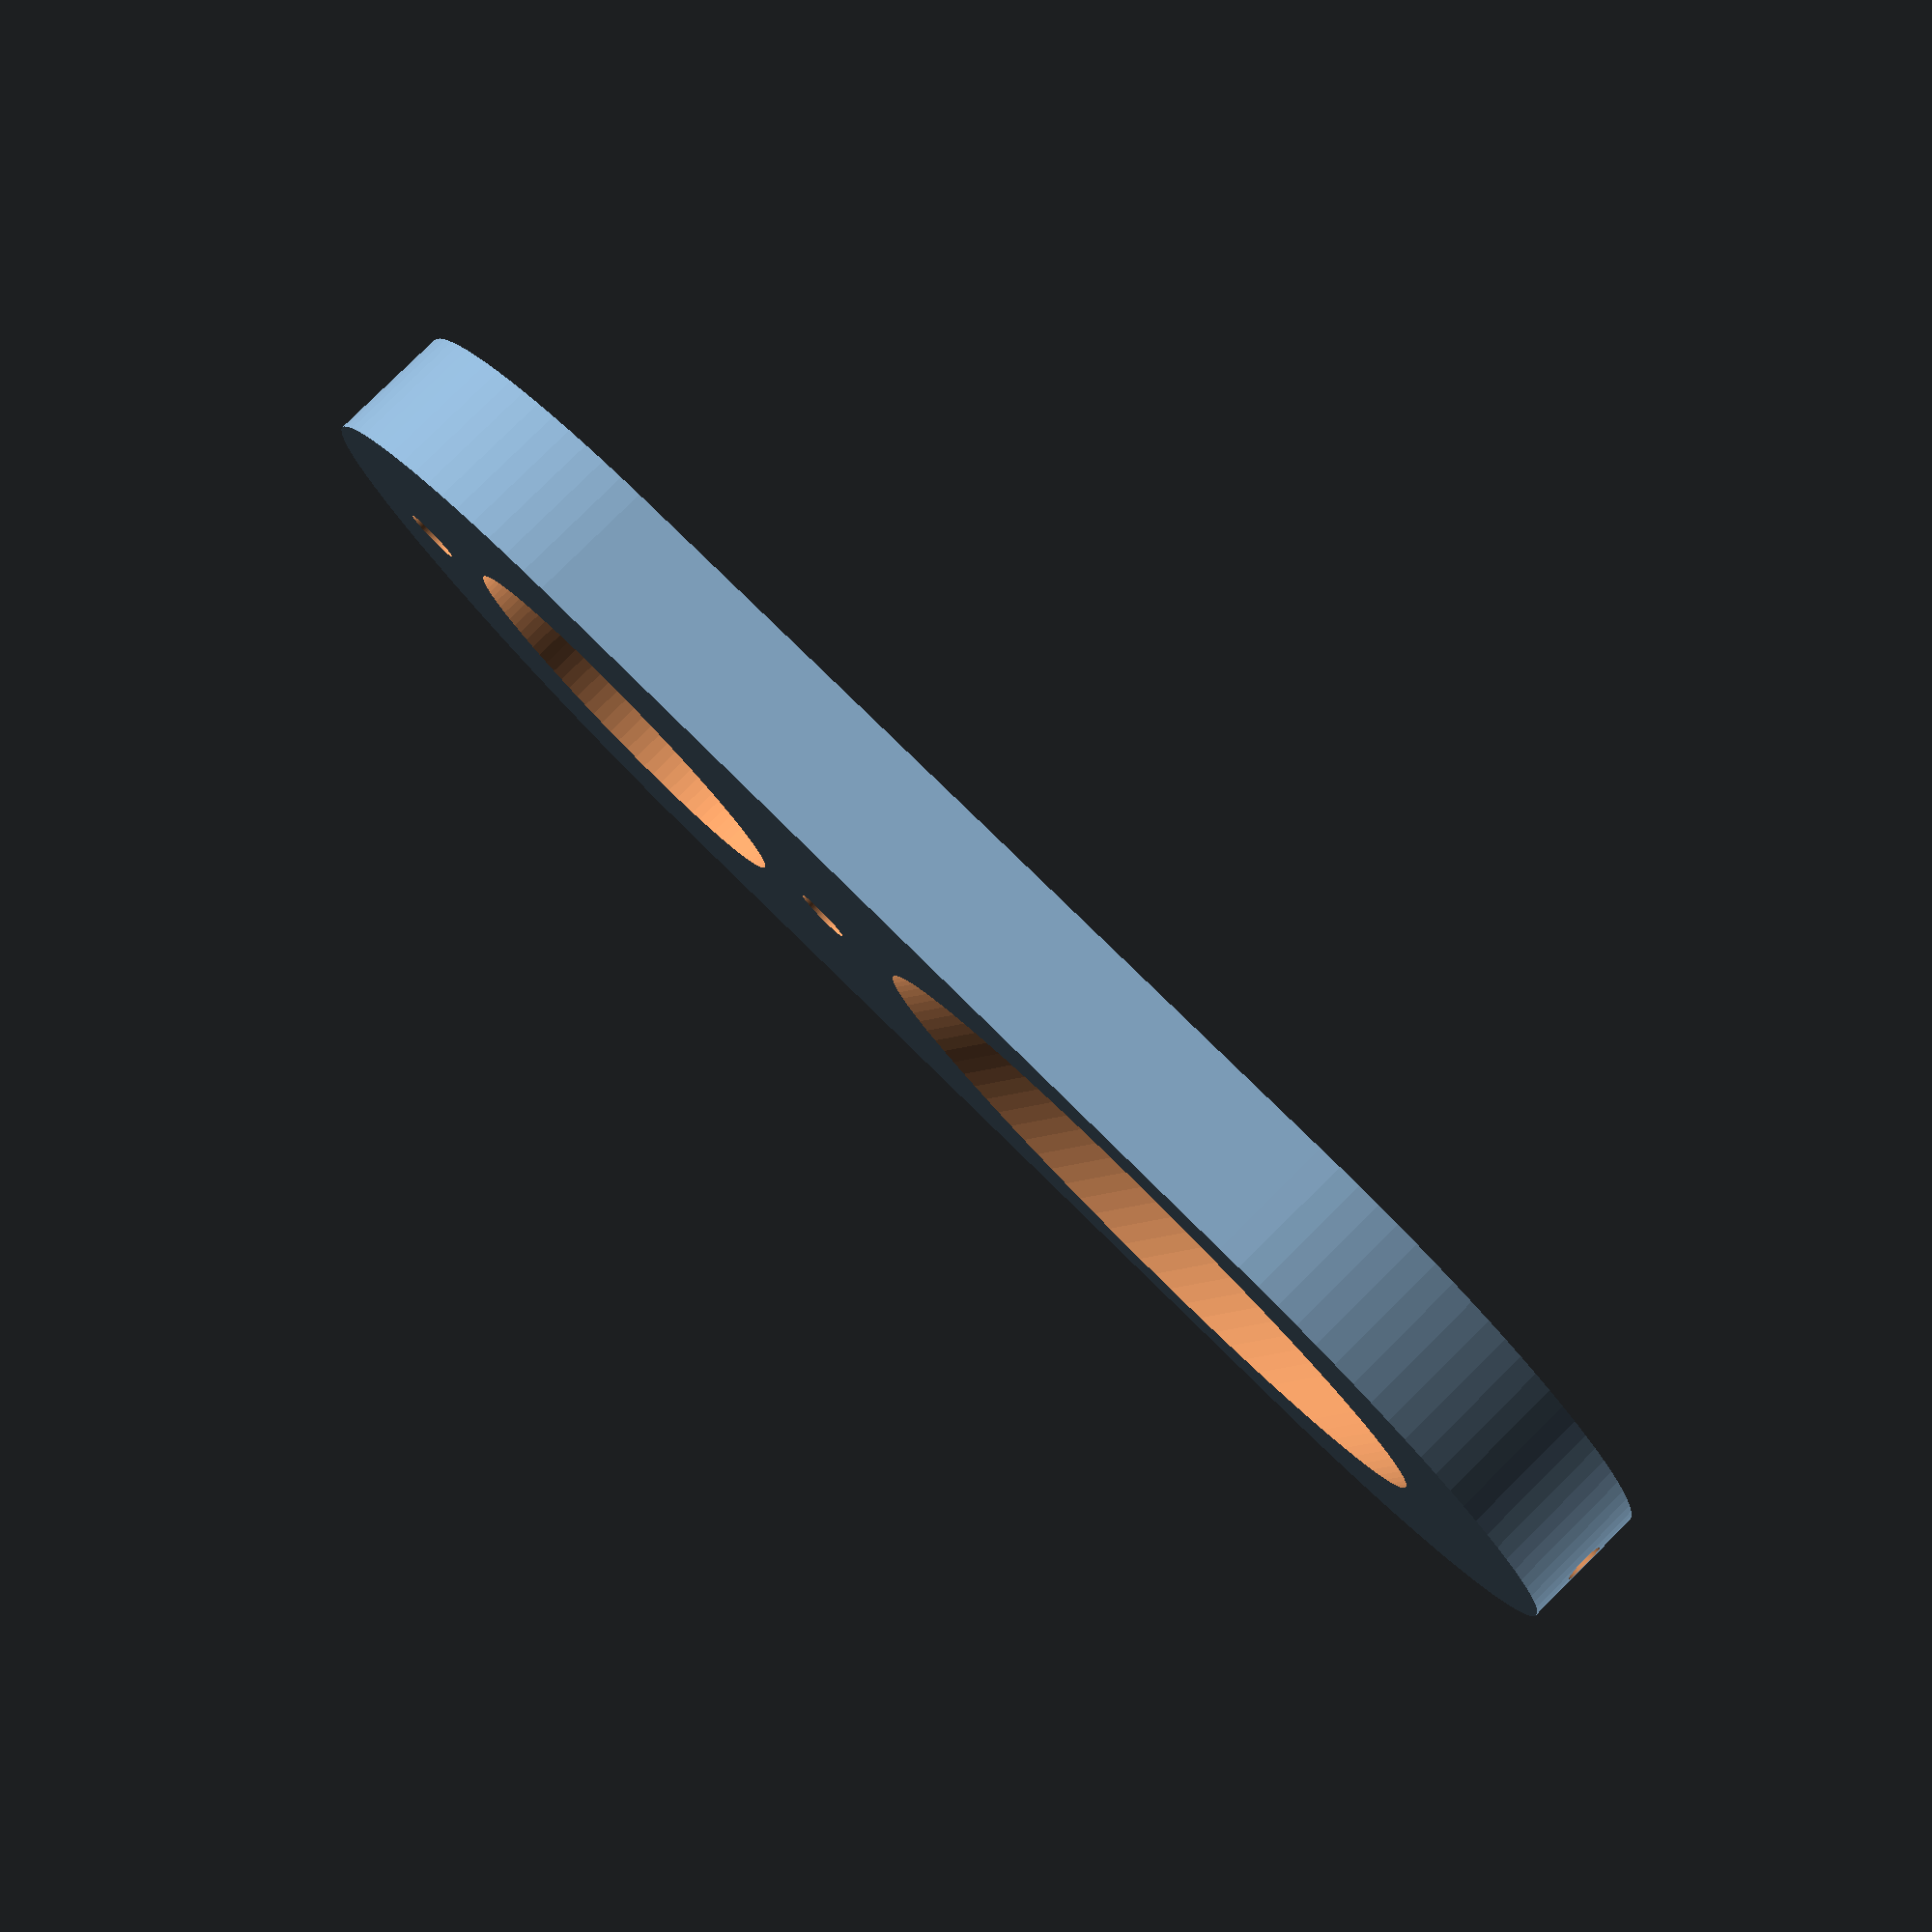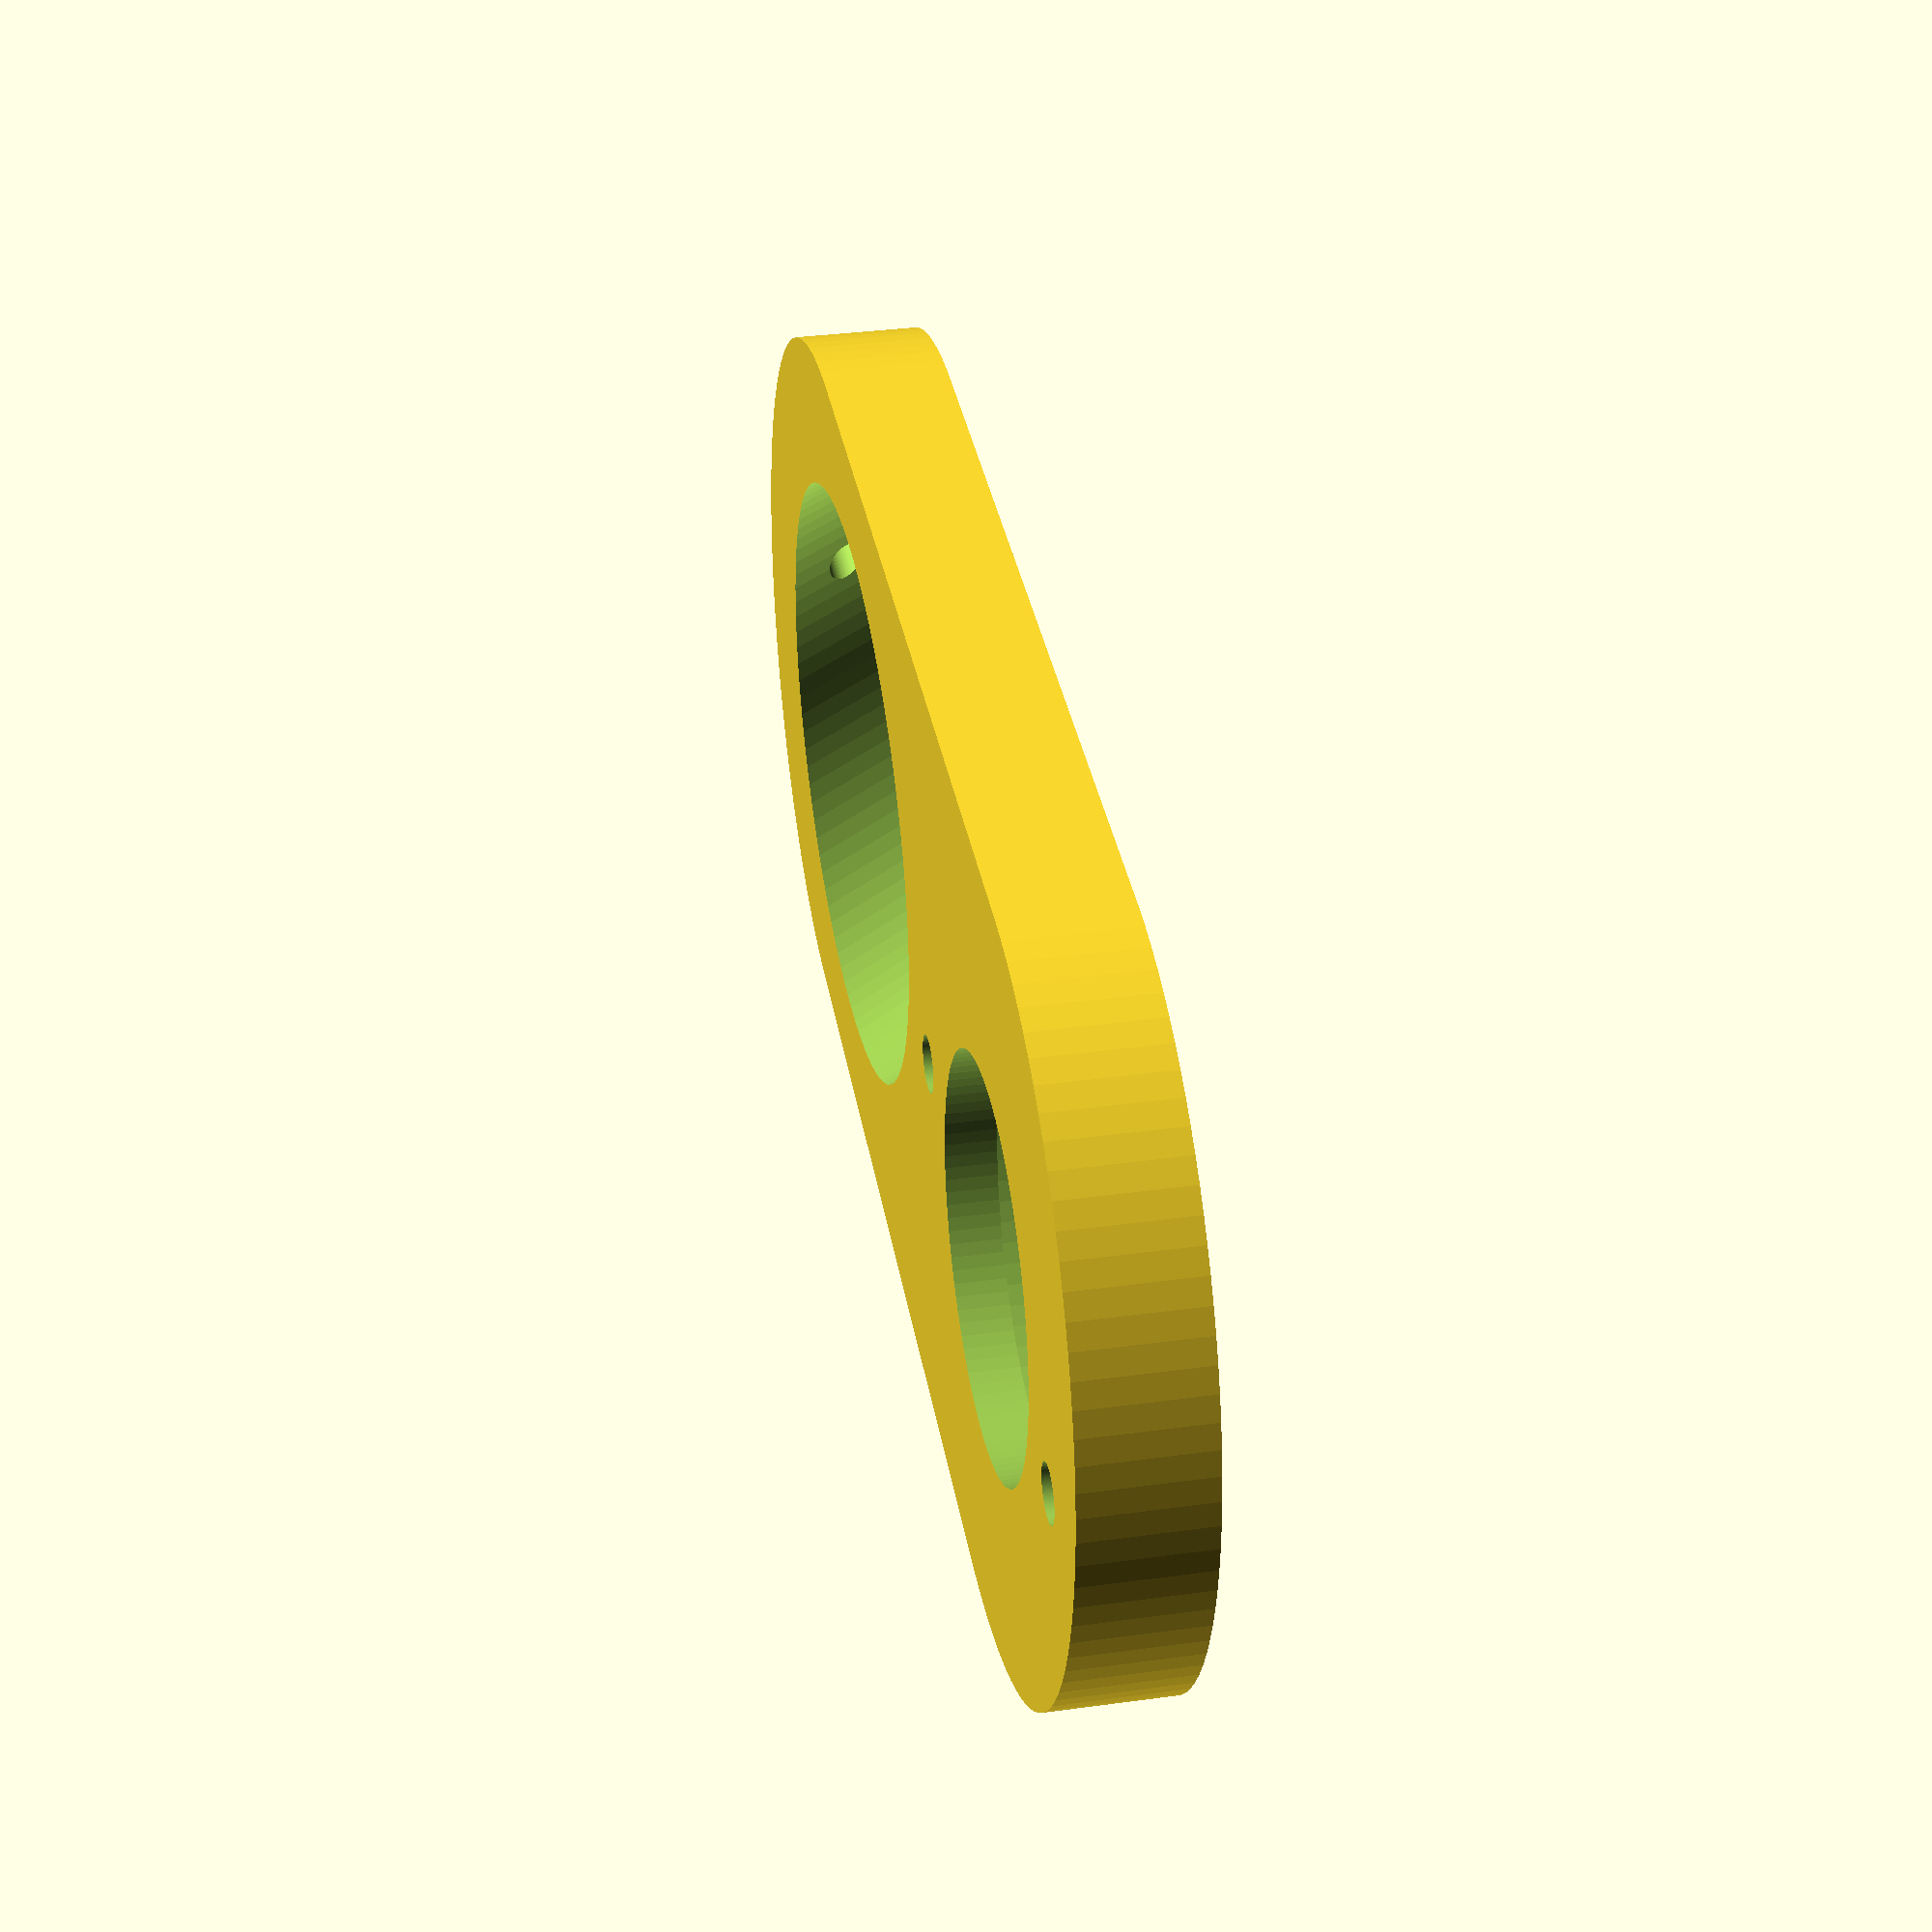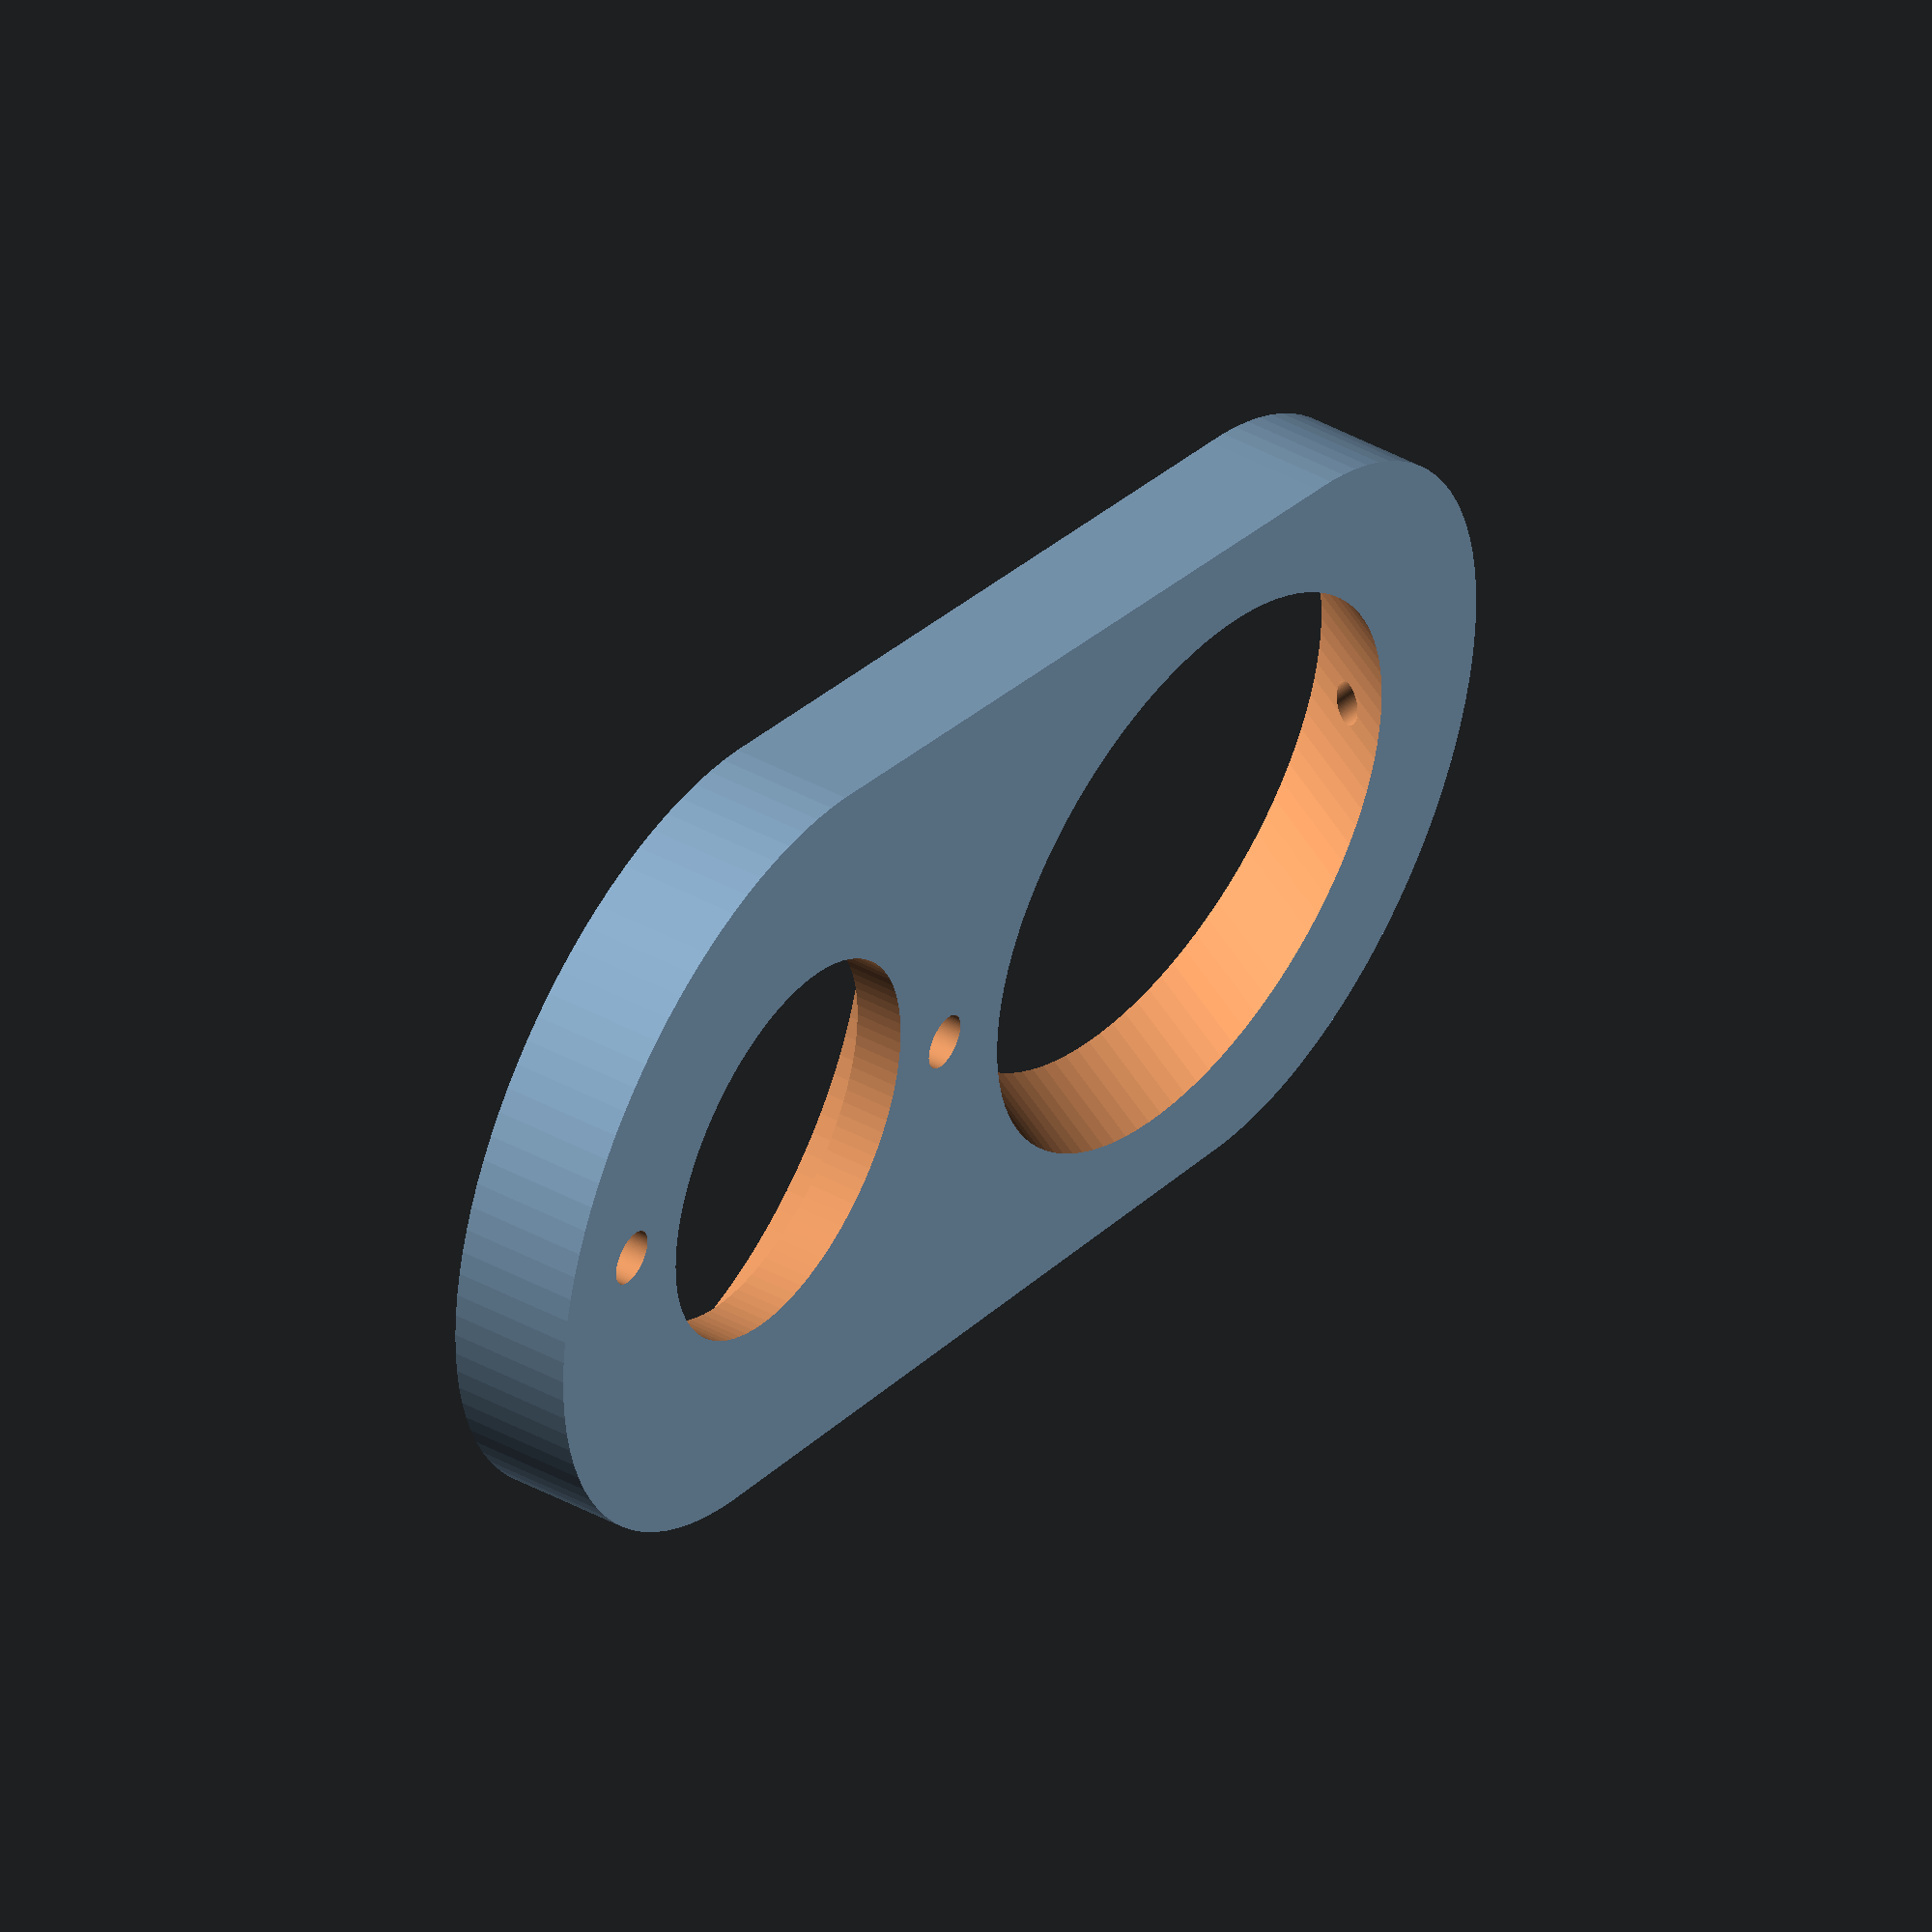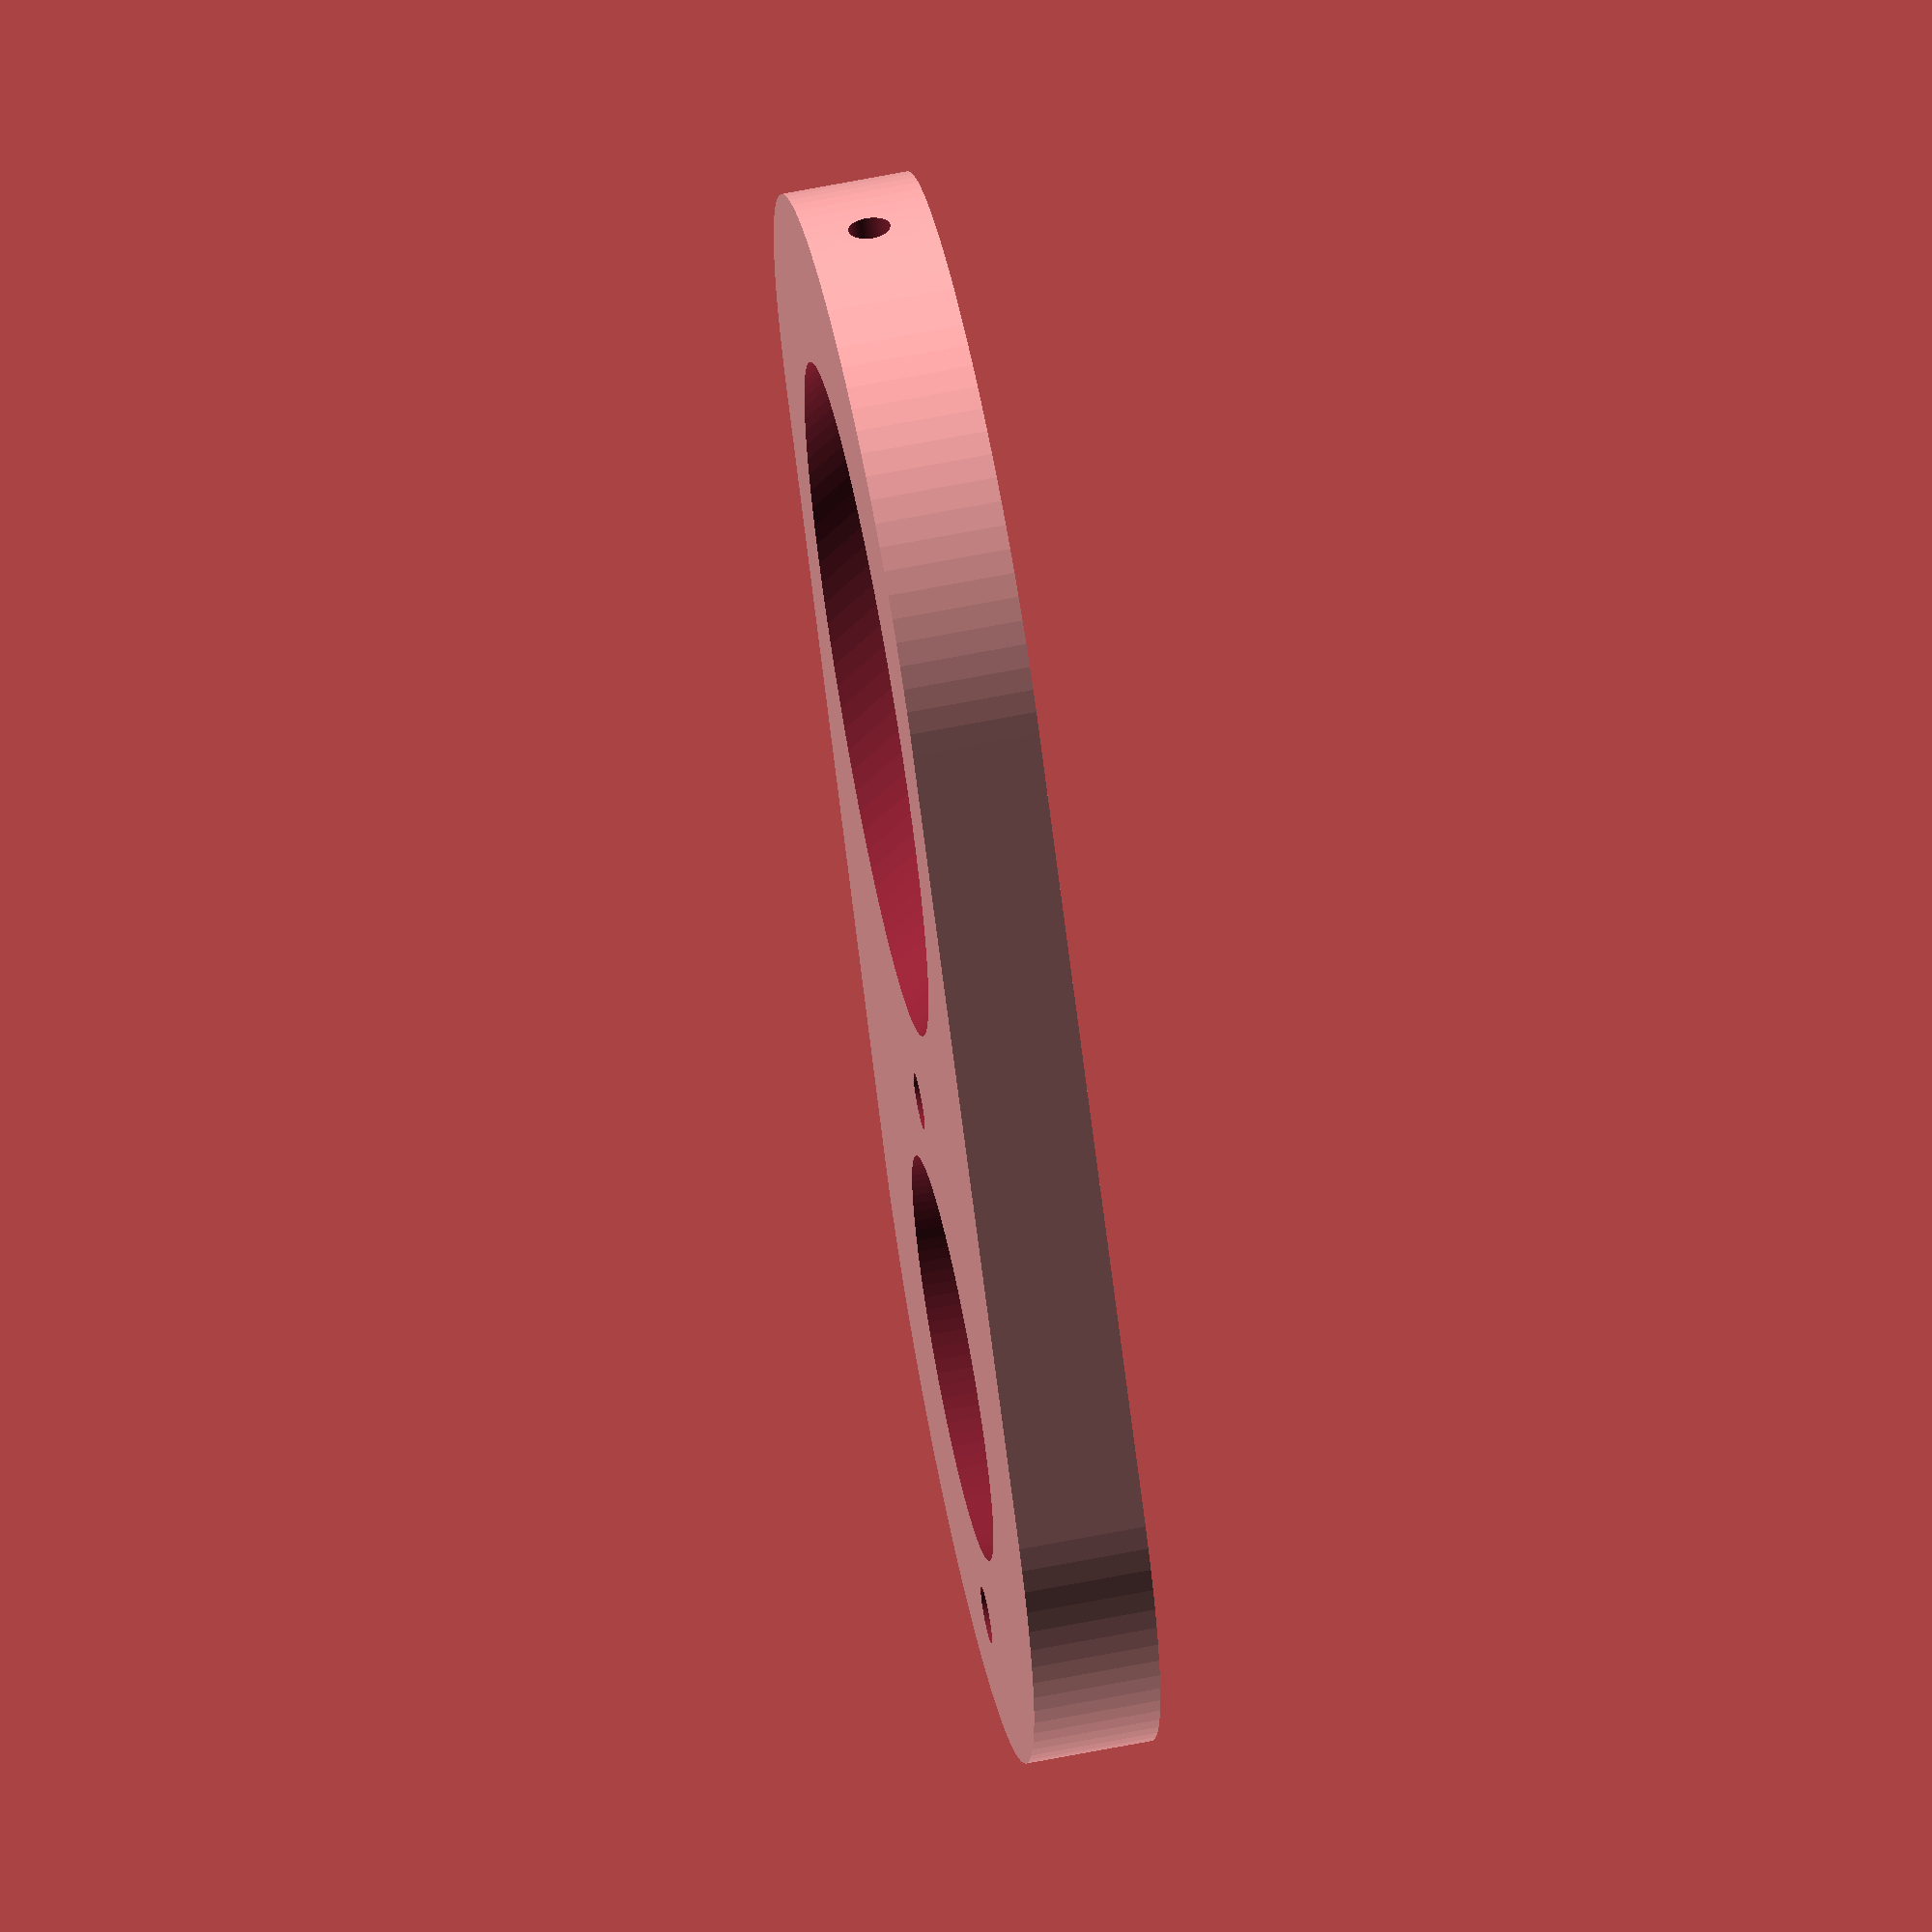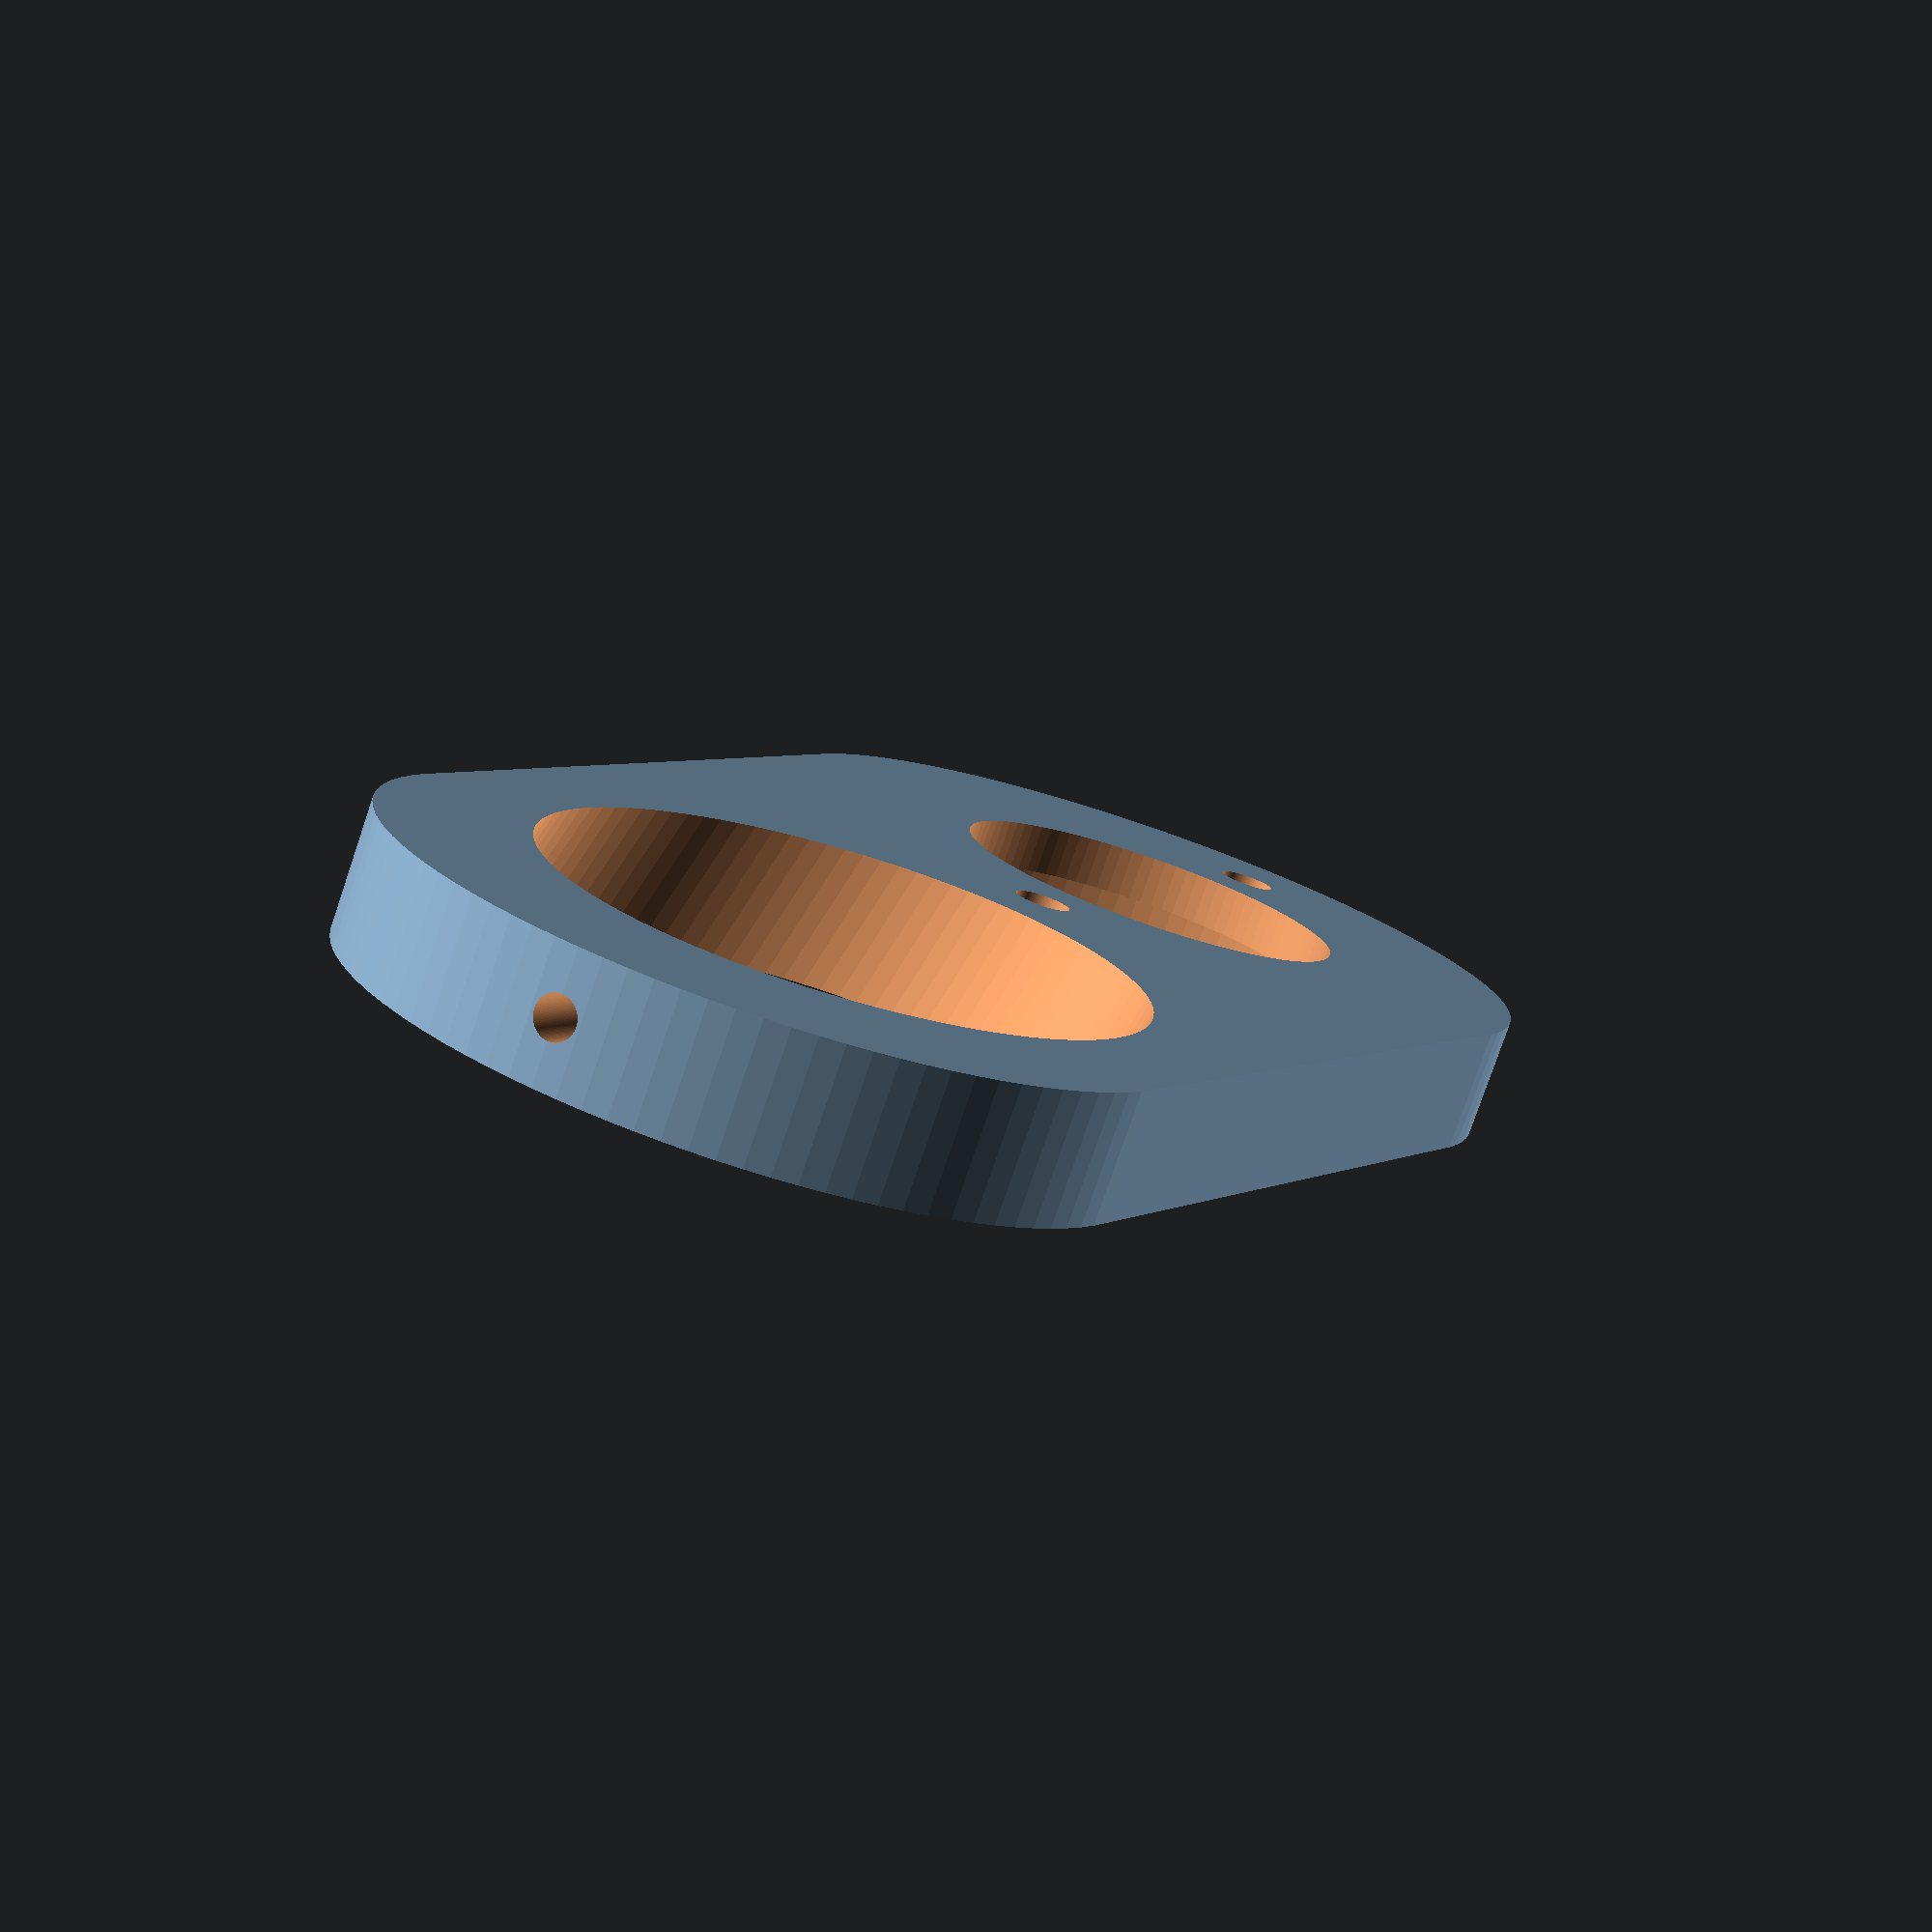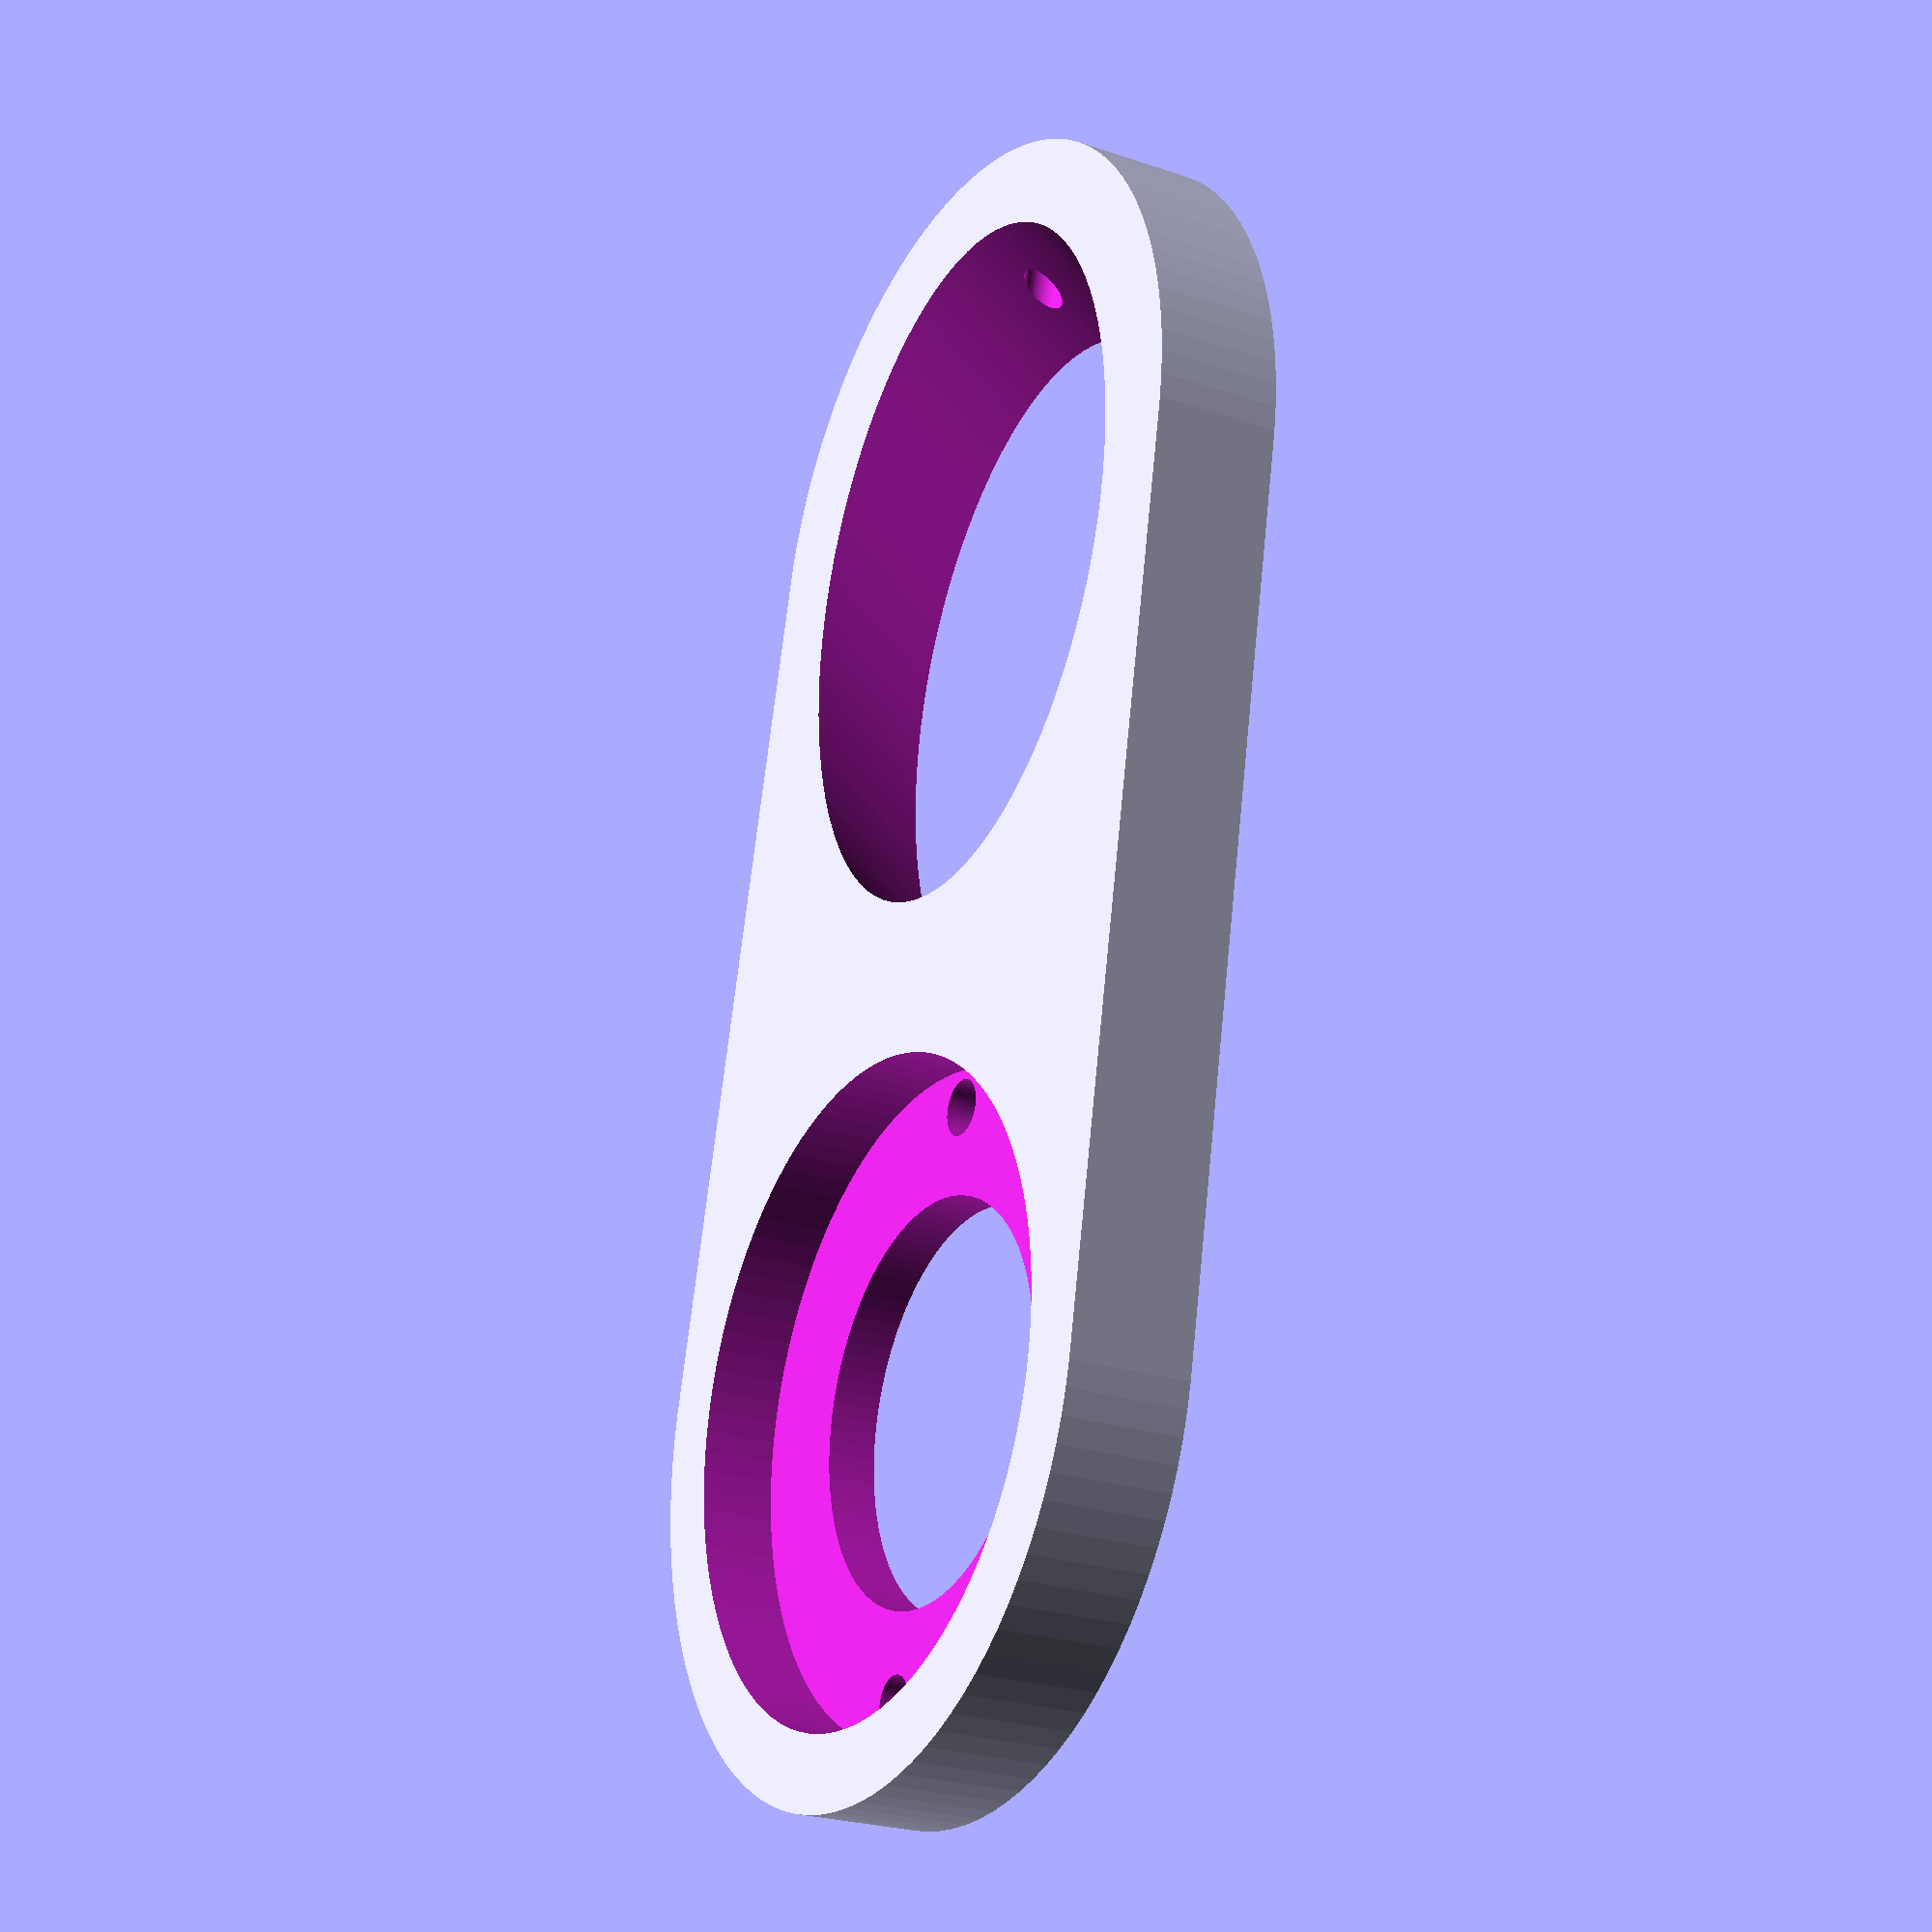
<openscad>


module qshoe_body()
{
  hull(){
   cylinder($fn=100,r=32,h=10);
   translate([0,70,0]) cylinder($fn=100,r=60.3/2,h=10);
  }
}


module qshoe()
{
  difference(){
   qshoe_body();
   translate([0,0,-1]) cylinder($fn=100,r=26,h=7);
   translate([0,0,-1])  cylinder($fn=100,r=16,h=12);
   translate([0,80,-20]) rotate([35,0,0]) cylinder($fn=100,r=45.3/2,h=54);
   translate([0,-23,0]) cylinder($fn=100,r=2.25,h=12);  
   translate([0, 23,0]) cylinder($fn=100,r=2.25,h=12);
   translate([0,105,5]) rotate([90,0,0]) cylinder($fn=100,r=3.3/2,h=20);    
   }
}


rotate([180,0,0]) qshoe();
   
</openscad>
<views>
elev=278.0 azim=100.0 roll=225.3 proj=p view=solid
elev=146.8 azim=83.8 roll=280.7 proj=p view=wireframe
elev=317.2 azim=75.3 roll=123.1 proj=o view=wireframe
elev=296.3 azim=215.1 roll=258.6 proj=o view=solid
elev=78.1 azim=334.6 roll=161.2 proj=p view=solid
elev=204.2 azim=13.0 roll=119.5 proj=p view=solid
</views>
